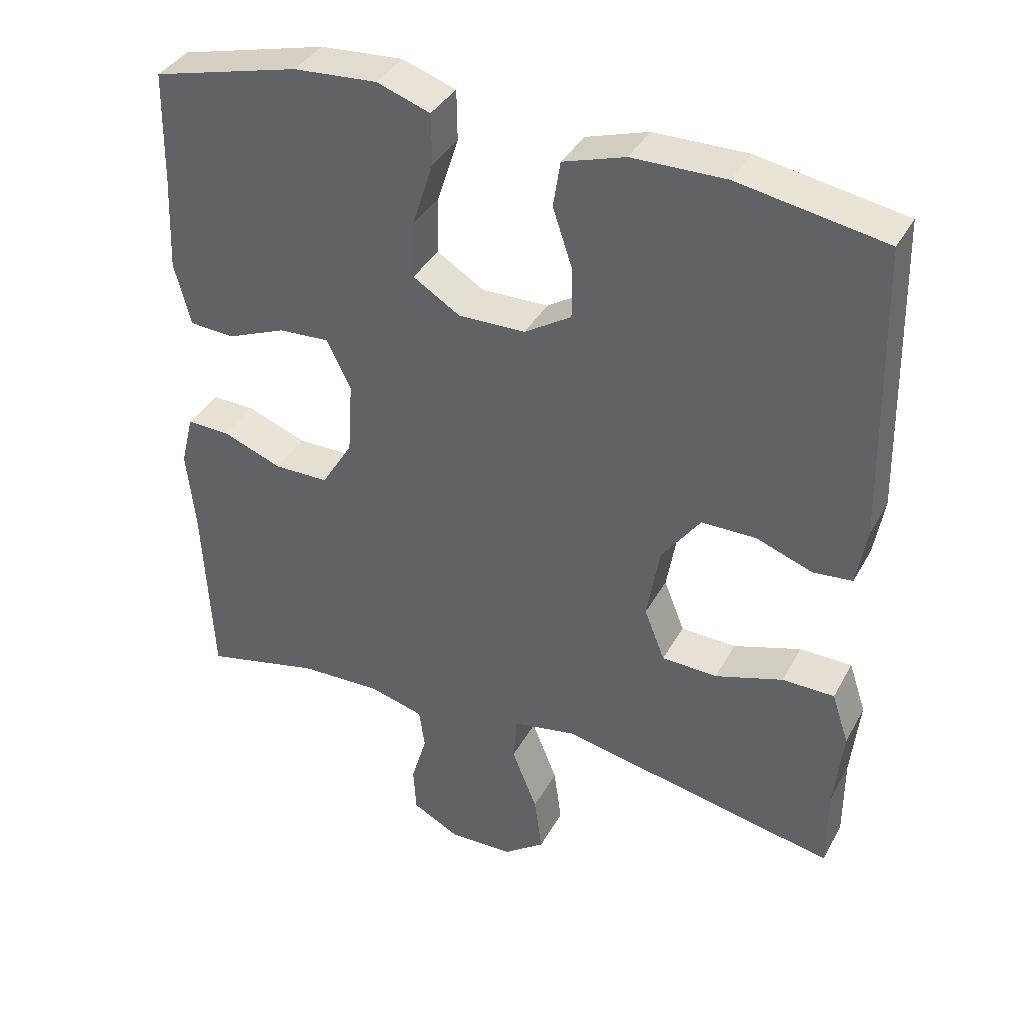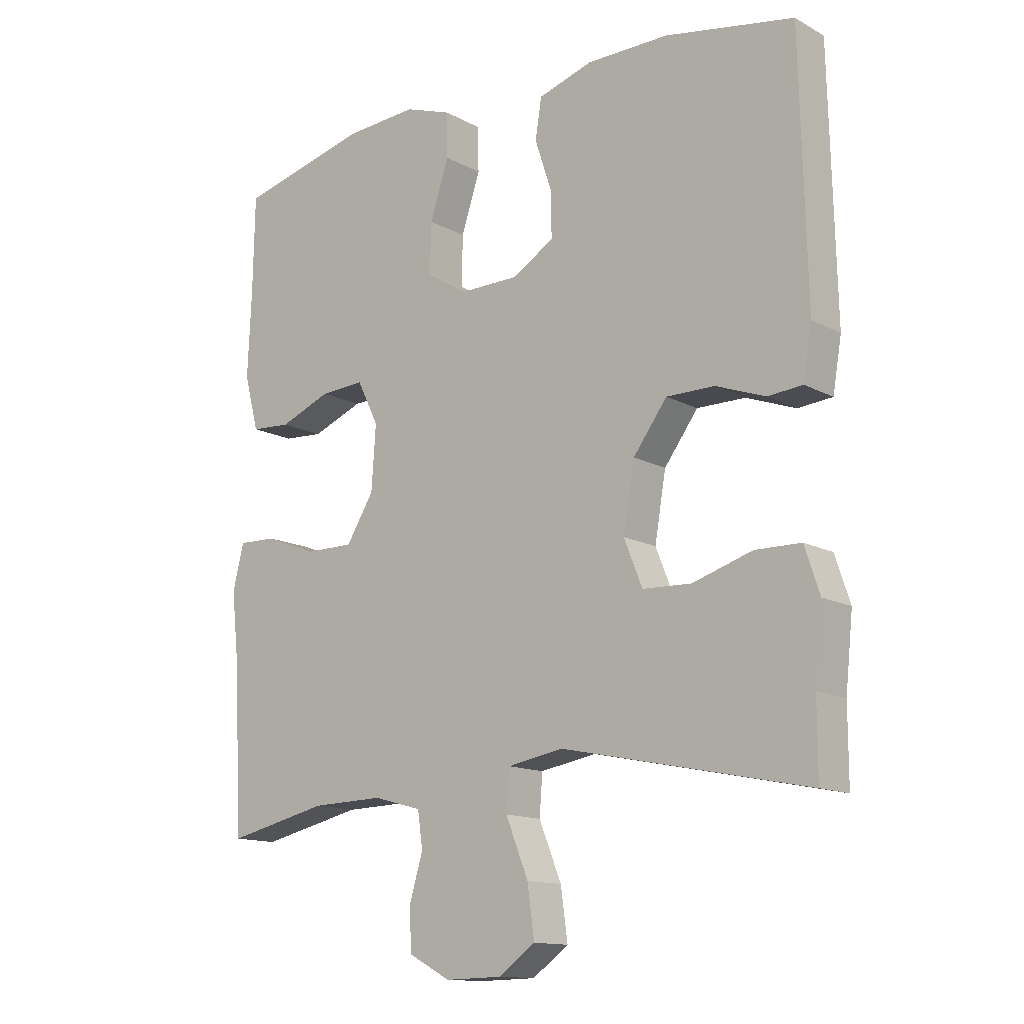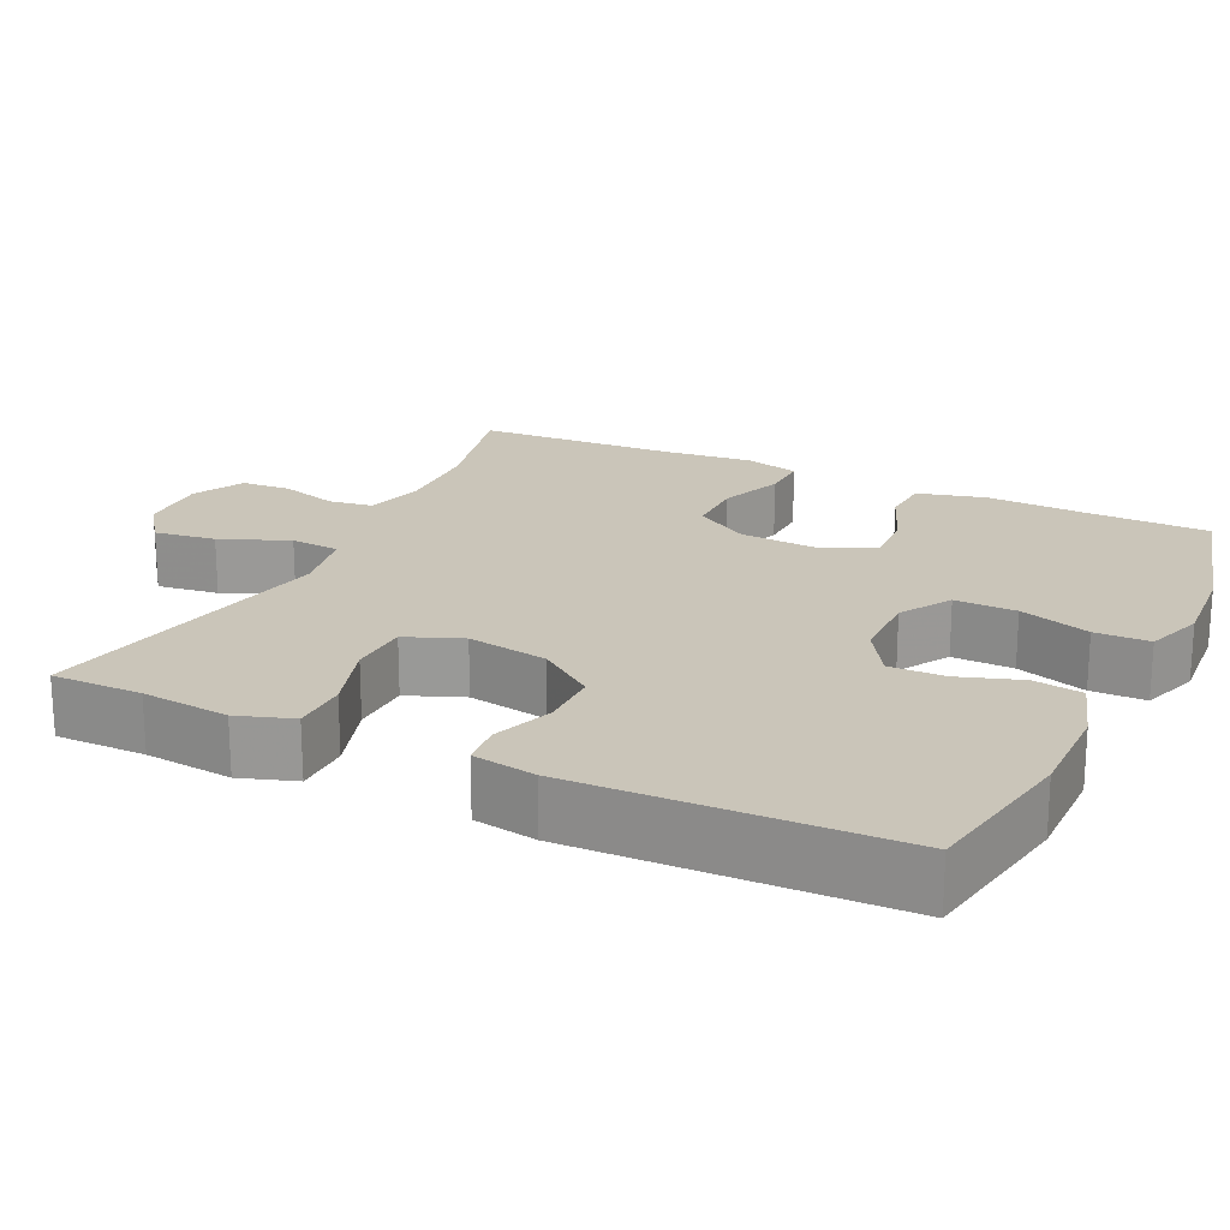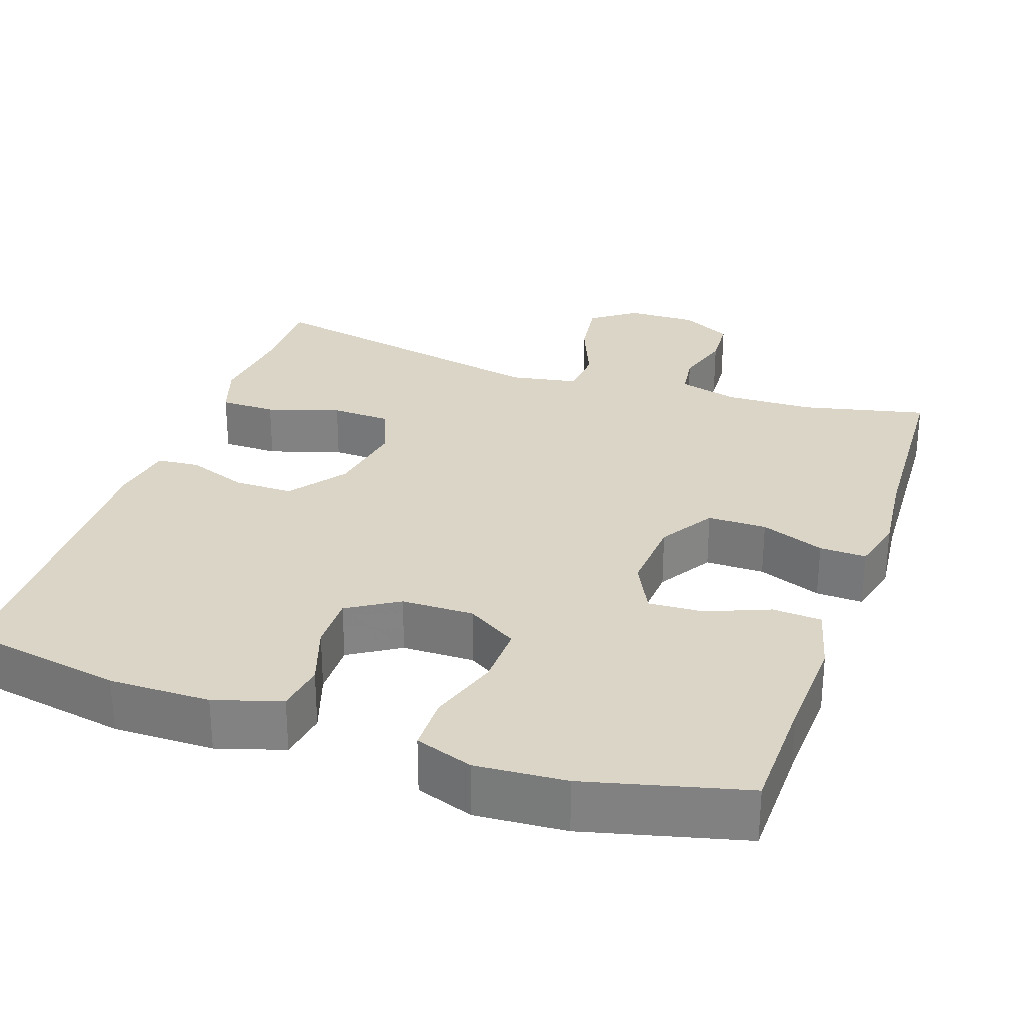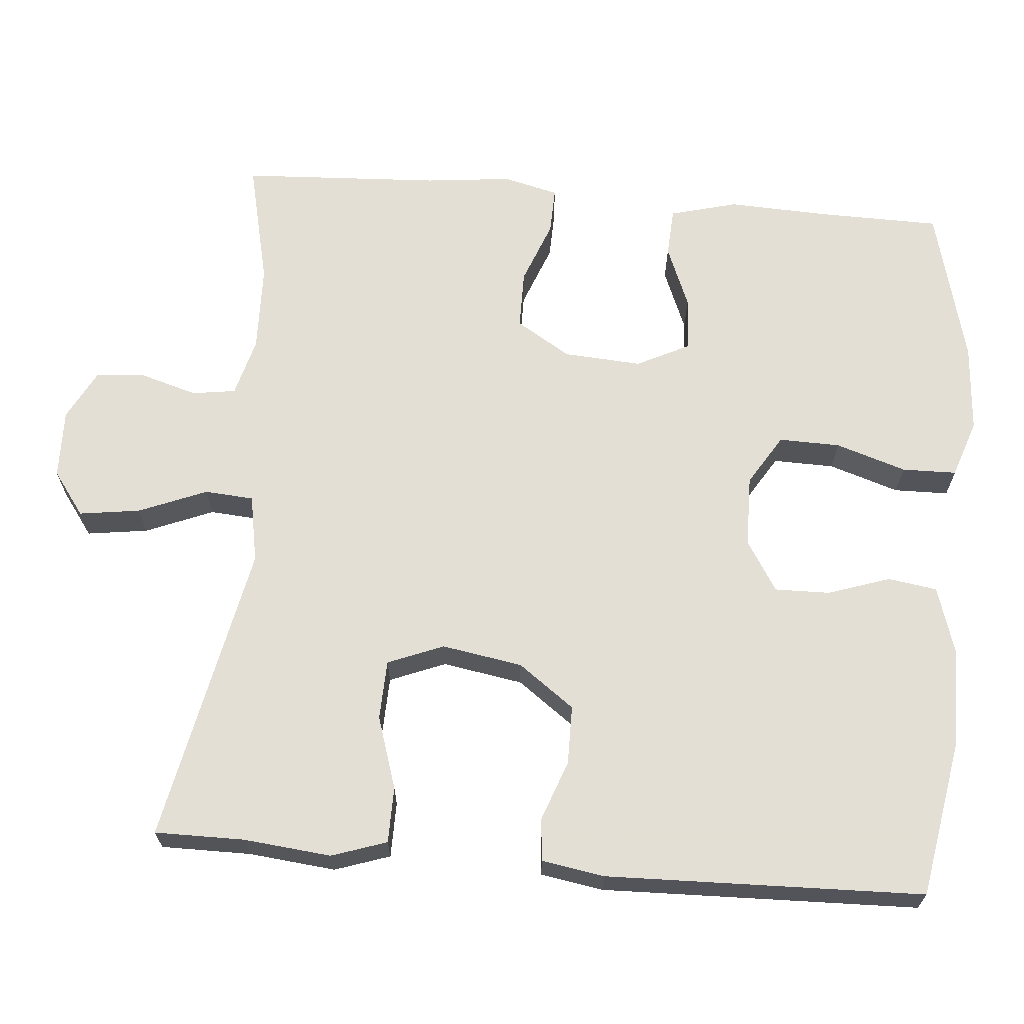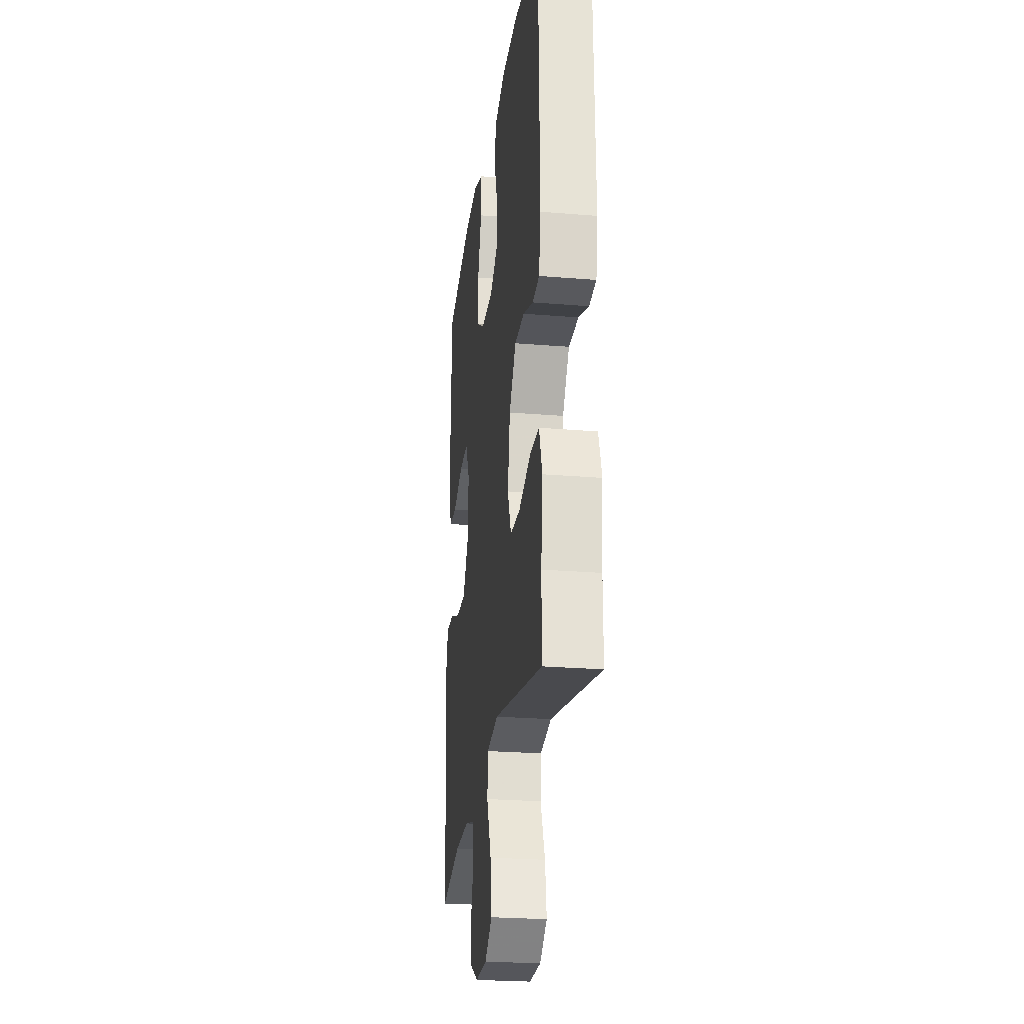
<metadata>
{"format":"obj","ext":"obj","renderer":"f3d","projection":"perspective","resolution":1024,"background":"white","views":[{"elev":37.4,"azim":-154.2,"up":"+Z"},{"elev":-13.5,"azim":-140.3,"up":"+Z"},{"elev":20.6,"azim":-64.6,"up":"+Y"},{"elev":29.0,"azim":19.0,"up":"+Y"},{"elev":66.3,"azim":-85.3,"up":"+Y"},{"elev":-24.9,"azim":-97.7,"up":"+Z"}]}
</metadata>
<code>
v 0.5 0.07 -0.5
v 0.337 0.07 -0.463
v 0.222 0.07 -0.46
v 0.145 0.07 -0.481
v 0.137 0.07 -0.538
v 0.159 0.07 -0.612
v 0.155 0.07 -0.677
v 0.089 0.07 -0.712
v -0.002 0.07 -0.71
v -0.06 0.07 -0.668
v -0.049 0.07 -0.588
v -0.013 0.07 -0.499
v -0.018 0.07 -0.435
v -0.107 0.07 -0.419
v -0.5 0.07 -0.5
v -0.5 0.07 -0.383
v -0.512 0.07 -0.269
v -0.488 0.07 -0.197
v -0.415 0.07 -0.196
v -0.32 0.07 -0.226
v -0.242 0.07 -0.223
v -0.213 0.07 -0.15
v -0.231 0.07 -0.045
v -0.285 0.07 0.028
v -0.362 0.07 0.028
v -0.441 0.07 -0.001
v -0.496 0.07 0.004
v -0.51 0.07 0.086
v -0.5 0.07 0.5
v -0.294 0.07 0.537
v -0.163 0.07 0.536
v -0.076 0.07 0.509
v -0.066 0.07 0.445
v -0.093 0.07 0.364
v -0.094 0.07 0.292
v -0.028 0.07 0.251
v 0.066 0.07 0.25
v 0.132 0.07 0.291
v 0.13 0.07 0.371
v 0.1 0.07 0.463
v 0.101 0.07 0.534
v 0.176 0.07 0.56
v 0.293 0.07 0.552
v 0.5 0.07 0.5
v 0.503 0.07 0.344
v 0.509 0.07 0.209
v 0.486 0.07 0.121
v 0.422 0.07 0.117
v 0.34 0.07 0.15
v 0.269 0.07 0.154
v 0.235 0.07 0.085
v 0.242 0.07 -0.017
v 0.286 0.07 -0.088
v 0.363 0.07 -0.088
v 0.446 0.07 -0.056
v 0.507 0.07 -0.054
v 0.525 0.07 -0.126
v 0.513 0.07 -0.239
v 0.5 0 -0.5
v 0.337 0 -0.463
v 0.222 0 -0.46
v 0.145 0 -0.481
v 0.137 0 -0.538
v 0.159 0 -0.612
v 0.155 0 -0.677
v 0.089 0 -0.712
v -0.002 0 -0.71
v -0.06 0 -0.668
v -0.049 0 -0.588
v -0.013 0 -0.499
v -0.018 0 -0.435
v -0.107 0 -0.419
v -0.5 0 -0.5
v -0.5 0 -0.383
v -0.512 0 -0.269
v -0.488 0 -0.197
v -0.415 0 -0.196
v -0.32 0 -0.226
v -0.242 0 -0.223
v -0.213 0 -0.15
v -0.231 0 -0.045
v -0.285 0 0.028
v -0.362 0 0.028
v -0.441 0 -0.001
v -0.496 0 0.004
v -0.51 0 0.086
v -0.5 0 0.5
v -0.294 0 0.537
v -0.163 0 0.536
v -0.076 0 0.509
v -0.066 0 0.445
v -0.093 0 0.364
v -0.094 0 0.292
v -0.028 0 0.251
v 0.066 0 0.25
v 0.132 0 0.291
v 0.13 0 0.371
v 0.1 0 0.463
v 0.101 0 0.534
v 0.176 0 0.56
v 0.293 0 0.552
v 0.5 0 0.5
v 0.503 0 0.344
v 0.509 0 0.209
v 0.486 0 0.121
v 0.422 0 0.117
v 0.34 0 0.15
v 0.269 0 0.154
v 0.235 0 0.085
v 0.242 0 -0.017
v 0.286 0 -0.088
v 0.363 0 -0.088
v 0.446 0 -0.056
v 0.507 0 -0.054
v 0.525 0 -0.126
v 0.513 0 -0.239
f 55 56 57 58
f 54 55 58 1
f 53 54 1 2
f 52 53 2 3
f 51 52 3 4
f 46 47 48 49
f 45 46 49 50
f 44 45 50
f 43 44 50
f 42 43 50 51
f 39 40 41 42
f 38 39 42 51
f 31 32 33 34
f 31 34 35
f 30 31 35
f 29 30 35
f 28 29 35 36
f 25 26 27 28
f 24 25 28 36
f 17 18 19 20
f 16 17 20 21
f 14 15 16 21
f 13 14 21 22
f 9 10 11 12
f 7 8 9 12
f 5 6 7 12
f 4 5 12 13
f 37 38 51 4
f 23 24 36 37
f 22 23 37
f 4 13 22 37
f 116 115 114 113
f 59 116 113 112
f 60 59 112 111
f 61 60 111 110
f 62 61 110 109
f 107 106 105 104
f 108 107 104 103
f 108 103 102
f 108 102 101
f 109 108 101 100
f 100 99 98 97
f 109 100 97 96
f 92 91 90 89
f 93 92 89
f 93 89 88
f 93 88 87
f 94 93 87 86
f 86 85 84 83
f 94 86 83 82
f 78 77 76 75
f 79 78 75 74
f 79 74 73 72
f 80 79 72 71
f 70 69 68 67
f 70 67 66 65
f 70 65 64 63
f 71 70 63 62
f 62 109 96 95
f 95 94 82 81
f 95 81 80
f 95 80 71 62
f 1 59 60 2
f 2 60 61 3
f 3 61 62 4
f 4 62 63 5
f 5 63 64 6
f 6 64 65 7
f 7 65 66 8
f 8 66 67 9
f 9 67 68 10
f 10 68 69 11
f 11 69 70 12
f 12 70 71 13
f 13 71 72 14
f 14 72 73 15
f 15 73 74 16
f 16 74 75 17
f 17 75 76 18
f 18 76 77 19
f 19 77 78 20
f 20 78 79 21
f 21 79 80 22
f 22 80 81 23
f 23 81 82 24
f 24 82 83 25
f 25 83 84 26
f 26 84 85 27
f 27 85 86 28
f 28 86 87 29
f 29 87 88 30
f 30 88 89 31
f 31 89 90 32
f 32 90 91 33
f 33 91 92 34
f 34 92 93 35
f 35 93 94 36
f 36 94 95 37
f 37 95 96 38
f 38 96 97 39
f 39 97 98 40
f 40 98 99 41
f 41 99 100 42
f 42 100 101 43
f 43 101 102 44
f 44 102 103 45
f 45 103 104 46
f 46 104 105 47
f 47 105 106 48
f 48 106 107 49
f 49 107 108 50
f 50 108 109 51
f 51 109 110 52
f 52 110 111 53
f 53 111 112 54
f 54 112 113 55
f 55 113 114 56
f 56 114 115 57
f 57 115 116 58
f 58 116 59 1

</code>
